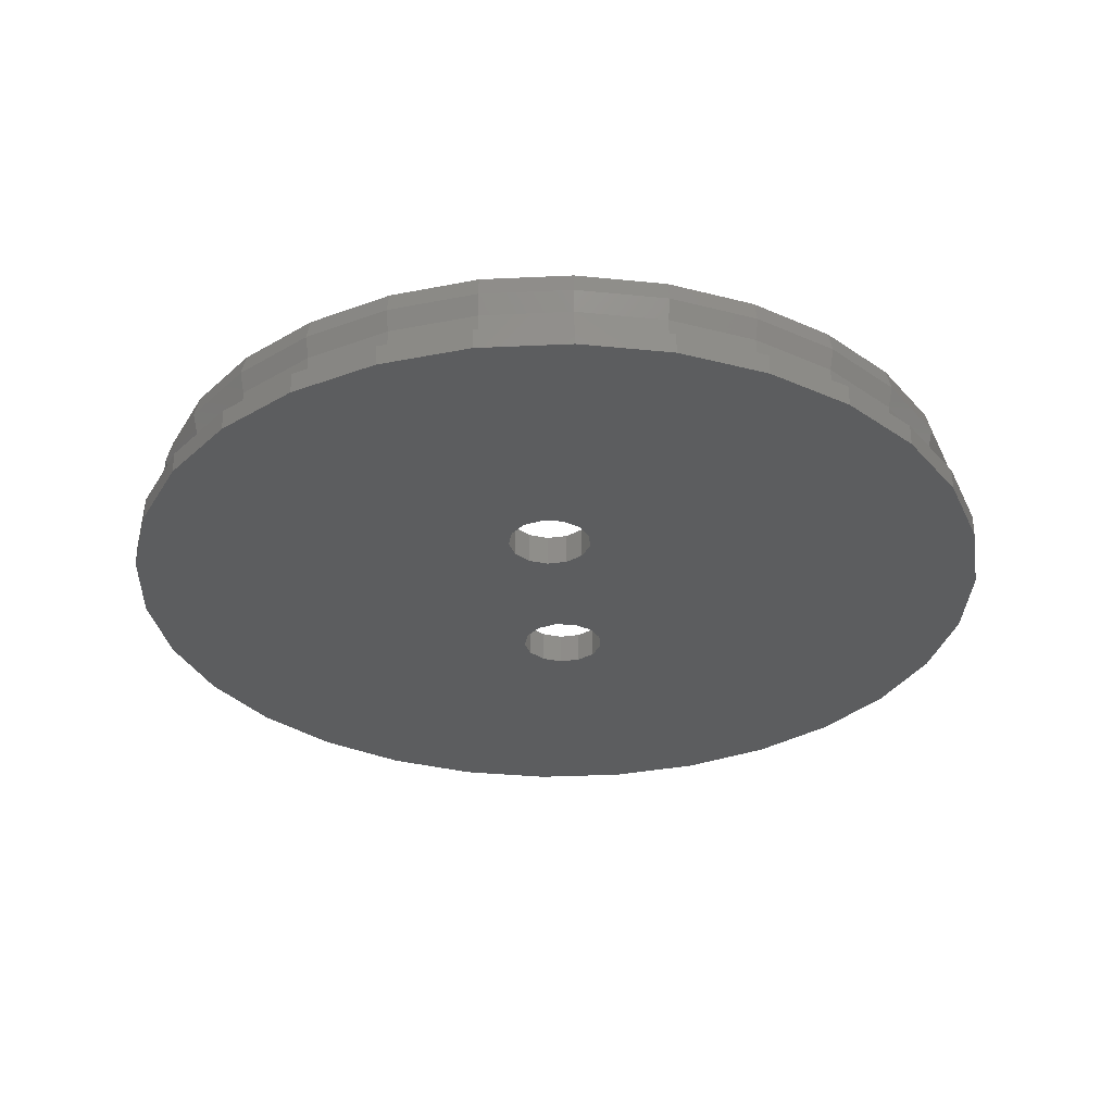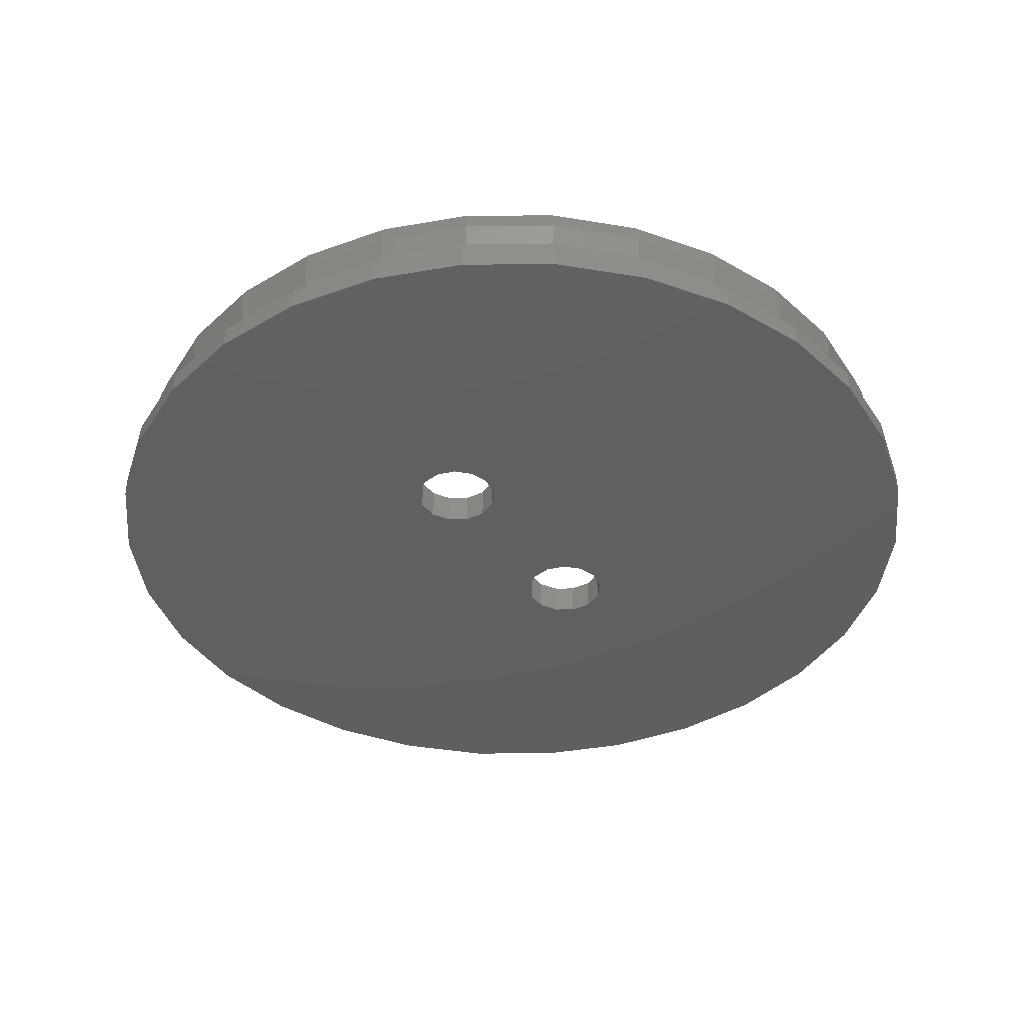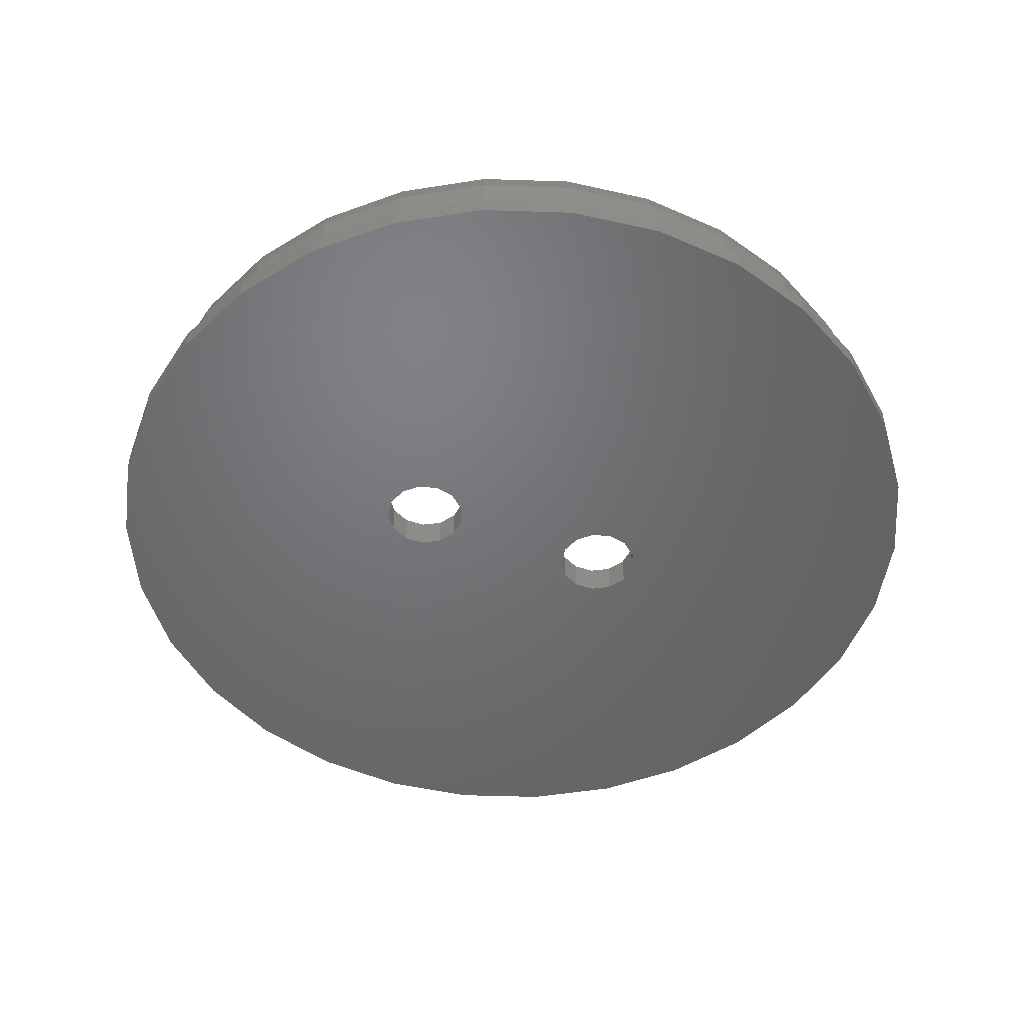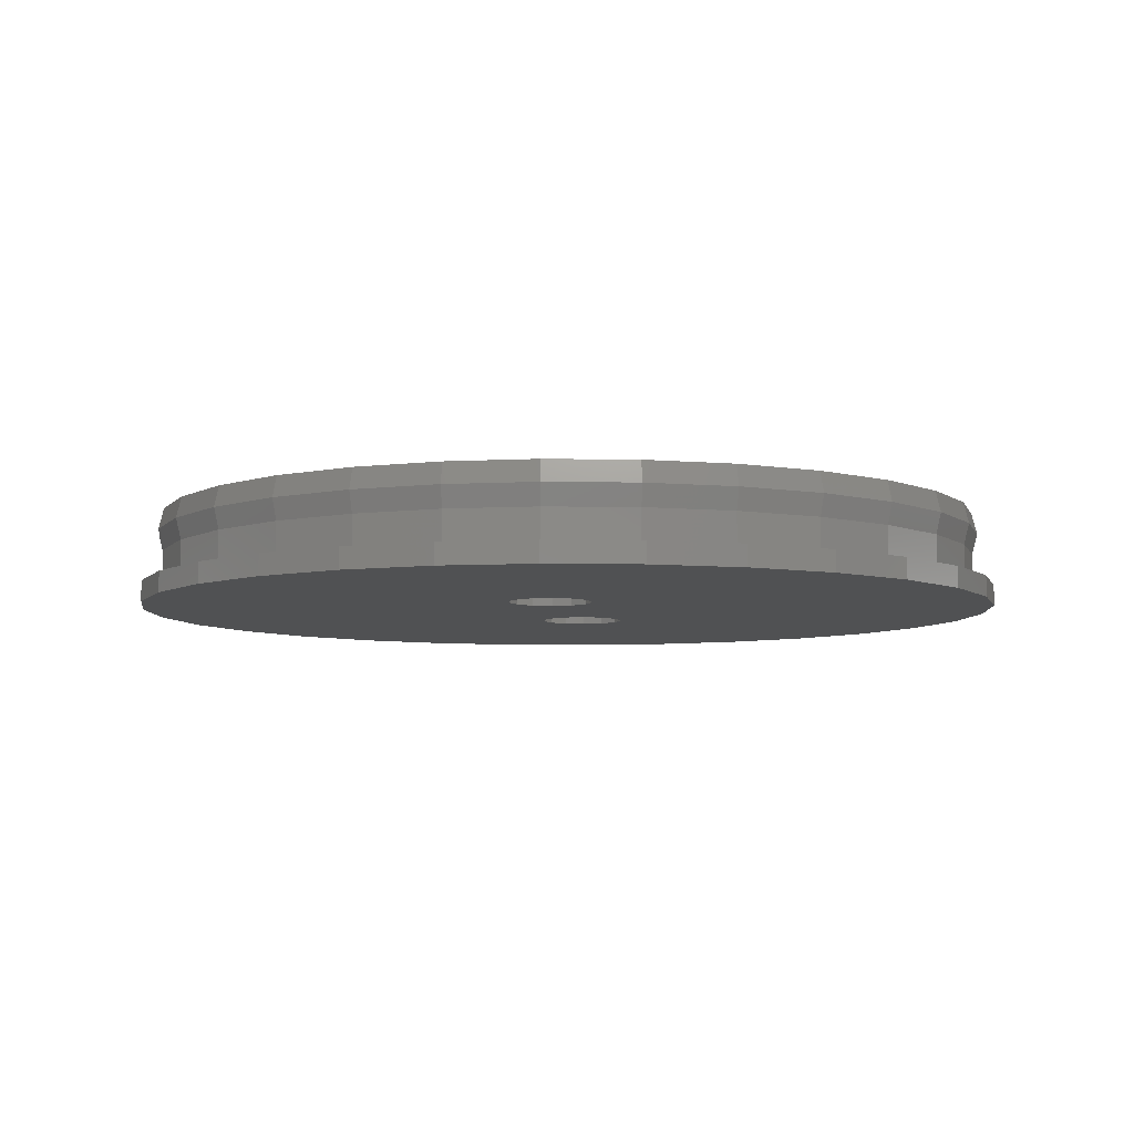
<metadata>
{"format":"stl","ext":"stl","renderer":"f3d","projection":"perspective","resolution":1024,"background":"white","views":[{"elev":-31.5,"azim":-176.2,"up":"+Z"},{"elev":-39.8,"azim":36.3,"up":"+Z"},{"elev":-49.7,"azim":70.0,"up":"+Z"},{"elev":-6.5,"azim":-170.9,"up":"+Z"}]}
</metadata>
<code>
# stl→obj: 320 verts, 644 faces
v -31.4 -3.452 0
v -30.48 5.281 0
v -30.48 -12.18 0
v -27.77 13.63 0
v -23.38 21.24 0
v -17.51 27.76 0
v -10.4 32.92 0
v -2.381 36.49 0
v 6.208 38.32 0
v 14.99 38.32 0
v 23.58 36.49 0
v 31.6 32.92 0
v 38.7 27.76 0
v 12.87 9.84 0
v 44.58 21.24 0
v 14.6 6.548 0
v 48.97 13.63 0
v 51.68 5.281 0
v 52.6 -3.452 0
v 14.14 -11.59 0
v 51.68 -12.18 0
v 14.6 -13.45 0
v 48.97 -20.53 0
v 11.08 -17.42 0
v 44.58 -28.14 0
v 38.7 -34.66 0
v 31.6 -39.82 0
v 23.58 -43.4 0
v 14.99 -45.22 0
v 6.208 -45.22 0
v -2.381 -43.4 0
v -10.4 -39.82 0
v -17.51 -34.66 0
v -23.38 -28.14 0
v -27.77 -20.53 0
v 9.18 -17.19 0
v 7.604 -16.1 0
v 6.714 -12.49 0
v 6.714 -14.41 0
v 14.14 -15.31 0
v 12.87 -16.74 0
v 12.87 -10.16 0
v 11.08 -9.481 0
v 9.18 -9.712 0
v 6.714 7.506 0
v 7.604 9.201 0
v 6.714 5.591 0
v 14.14 4.689 0
v 12.87 3.256 0
v 7.604 3.896 0
v 9.18 2.808 0
v 11.08 2.577 0
v 14.14 8.407 0
v 11.08 10.52 0
v 9.18 10.29 0
v 7.604 -10.8 0
v -31.4 -3.452 2
v -30.48 5.281 2
v -30.48 -12.18 2
v -27.77 -20.53 2
v -23.38 -28.14 2
v -17.51 -34.66 2
v -10.4 -39.82 2
v -2.381 -43.4 2
v 6.208 -45.22 2
v 14.99 -45.22 2
v 23.58 -43.4 2
v 31.6 -39.82 2
v 38.7 -34.66 2
v 44.58 -28.14 2
v 48.97 -20.53 2
v 51.68 -12.18 2
v 52.6 -3.452 2
v 51.68 5.281 2
v 48.97 13.63 2
v 44.58 21.24 2
v 38.7 27.76 2
v 31.6 32.92 2
v 23.58 36.49 2
v 14.99 38.32 2
v 6.208 38.32 2
v -2.381 36.49 2
v -10.4 32.92 2
v -17.51 27.76 2
v -23.38 21.24 2
v -27.77 13.63 2
v 7.604 -10.8 3
v 6.714 -12.49 3
v 6.714 -14.41 3
v 9.18 -9.712 3
v 11.08 -9.481 3
v 12.87 -10.16 3
v 14.14 -11.59 3
v 14.6 -13.45 3
v 14.14 -15.31 3
v 12.87 -16.74 3
v 11.08 -17.42 3
v 9.18 -17.19 3
v 7.604 -16.1 3
v 7.604 9.201 3
v 6.714 7.506 3
v 6.714 5.591 3
v 9.18 10.29 3
v 11.08 10.52 3
v 12.87 9.84 3
v 14.14 8.407 3
v 14.6 6.548 3
v 14.14 4.689 3
v 12.87 3.256 3
v 11.08 2.577 3
v 9.18 2.808 3
v 7.604 3.896 3
v -28.53 -11.77 2
v -28.53 4.865 2
v -25.94 12.82 2
v -21.76 -26.96 2
v -25.94 -19.72 2
v 47.14 12.82 2
v 49.72 4.865 2
v 42.96 20.06 2
v 37.36 26.27 2
v 30.6 31.19 2
v 22.96 34.59 2
v 14.78 36.33 2
v 6.417 36.33 2
v 50.6 -3.452 2
v -29.4 -3.452 2
v 47.14 -19.72 2
v 42.96 -26.96 2
v -9.402 31.19 2
v -1.763 34.59 2
v -21.76 20.06 2
v -16.17 26.27 2
v 49.72 -11.77 2
v 37.36 -33.18 2
v 30.6 -38.09 2
v 22.96 -41.49 2
v 14.78 -43.23 2
v 6.417 -43.23 2
v -1.763 -41.49 2
v -9.402 -38.09 2
v -16.17 -33.18 2
v -27.55 -11.56 3
v -25.03 -19.31 3
v -20.95 -26.38 3
v -8.902 -37.23 3
v -15.5 -32.43 3
v -1.454 -40.54 3
v 6.521 -42.24 3
v 14.67 -42.24 3
v 22.65 -40.54 3
v 30.1 -37.23 3
v 36.69 -32.43 3
v 42.15 -26.38 3
v 48.75 4.657 3
v 49.6 -3.452 3
v 46.23 12.41 3
v 22.65 33.64 3
v 30.1 30.32 3
v 14.67 35.33 3
v 6.521 35.33 3
v -1.454 33.64 3
v -8.902 30.32 3
v -15.5 25.53 3
v -20.95 19.47 3
v -25.03 12.41 3
v -27.55 4.657 3
v -28.4 -3.452 3
v 46.23 -19.31 3
v 48.75 -11.56 3
v 42.15 19.47 3
v 36.69 25.53 3
v -29.4 -3.452 5
v -28.53 -11.77 5
v -25.94 -19.72 5
v -21.76 -26.96 5
v -16.17 -33.18 5
v -9.402 -38.09 5
v -1.763 -41.49 5
v 6.417 -43.23 5
v 14.78 -43.23 5
v 22.96 -41.49 5
v 30.6 -38.09 5
v 37.36 -33.18 5
v 42.96 -26.96 5
v 47.14 -19.72 5
v 49.72 -11.77 5
v 50.6 -3.452 5
v 49.72 4.865 5
v 47.14 12.82 5
v 42.96 20.06 5
v 37.36 26.27 5
v 30.6 31.19 5
v 22.96 34.59 5
v 14.78 36.33 5
v 6.417 36.33 5
v -1.763 34.59 5
v -9.402 31.19 5
v -16.17 26.27 5
v -21.76 20.06 5
v -25.94 12.82 5
v -28.53 4.865 5
v -27.43 -11.54 9
v -25.22 -18.36 9
v -27.53 -10.59 9
v -28.28 -3.452 9
v -28.18 -2.504 9
v -27.43 4.632 9
v -27.14 5.538 9
v -24.92 12.36 9
v -24.44 13.19 9
v -20.86 19.4 9
v -20.22 20.11 9
v -15.42 25.44 9
v -14.65 26 9
v -8.842 30.22 9
v -7.971 30.61 9
v -1.417 33.53 9
v -0.484 33.72 9
v 6.534 35.22 9
v 14.66 35.22 9
v 15.59 35.02 9
v 22.61 33.53 9
v 23.48 33.14 9
v 30.04 30.22 9
v 30.81 29.66 9
v 36.61 25.44 9
v 37.25 24.73 9
v 42.05 19.4 9
v 42.53 18.58 9
v 46.12 12.36 9
v 46.41 11.46 9
v 48.63 4.632 9
v 48.73 3.684 9
v 49.48 -3.452 9
v 49.38 -4.4 9
v 48.63 -11.54 9
v 48.33 -12.44 9
v 46.12 -19.27 9
v 45.64 -20.09 9
v 42.05 -26.3 9
v 41.41 -27.01 9
v 36.61 -32.35 9
v 35.84 -32.91 9
v 30.04 -37.12 9
v 29.17 -37.51 9
v 22.61 -40.43 9
v 21.68 -40.63 9
v 14.66 -42.12 9
v 6.534 -42.12 9
v 5.602 -41.92 9
v -1.417 -40.43 9
v -2.287 -40.04 9
v -8.842 -37.12 9
v -9.613 -36.56 9
v -15.42 -32.35 9
v -16.06 -31.64 9
v -20.86 -26.3 9
v -21.33 -25.48 9
v -24.92 -19.27 9
v -29.9 -3.452 7
v -29.02 4.969 7
v -29.02 -11.87 7
v -26.4 -19.92 7
v -22.17 -27.26 7
v -16.5 -33.55 7
v -9.652 -38.53 7
v -1.917 -41.97 7
v 6.365 -43.73 7
v 14.83 -43.73 7
v 23.11 -41.97 7
v 30.85 -38.53 7
v 37.7 -33.55 7
v 43.36 -27.26 7
v 47.6 -19.92 7
v 50.21 -11.87 7
v 51.1 -3.452 7
v 50.21 4.969 7
v 47.6 13.02 7
v 43.36 20.35 7
v 37.7 26.65 7
v 30.85 31.62 7
v 23.11 35.07 7
v 6.365 36.83 7
v 14.83 36.83 7
v -1.917 35.07 7
v -9.652 31.62 7
v -16.5 26.65 7
v -22.17 20.35 7
v -26.4 13.02 7
v -28.53 4.865 9
v -29.4 -3.452 9
v -28.53 -11.77 9
v 47.14 -19.72 9
v -25.94 12.82 9
v -21.76 20.06 9
v 42.96 -26.96 9
v 37.36 26.27 9
v -9.402 31.19 9
v 22.96 34.59 9
v -16.17 26.27 9
v -1.763 34.59 9
v -25.94 -19.72 9
v 6.417 36.33 9
v 14.78 36.33 9
v 30.6 31.19 9
v 42.96 20.06 9
v 47.14 12.82 9
v 49.72 4.865 9
v 50.6 -3.452 9
v 49.72 -11.77 9
v 37.36 -33.18 9
v 30.6 -38.09 9
v 22.96 -41.49 9
v 14.78 -43.23 9
v 6.417 -43.23 9
v -1.763 -41.49 9
v -9.402 -38.09 9
v -16.17 -33.18 9
v -21.76 -26.96 9
f 1 2 3
f 3 2 4
f 3 4 5
f 3 5 6
f 3 6 7
f 3 7 8
f 3 8 9
f 3 9 10
f 3 10 11
f 3 11 12
f 3 12 13
f 14 13 15
f 16 15 17
f 3 17 18
f 3 18 19
f 20 19 21
f 22 21 23
f 24 23 25
f 3 25 26
f 3 26 27
f 3 27 28
f 3 28 29
f 3 29 30
f 3 30 31
f 3 31 32
f 3 32 33
f 3 33 34
f 3 34 35
f 36 3 37
f 3 38 39
f 3 39 37
f 40 23 41
f 3 36 25
f 36 24 25
f 41 23 24
f 22 23 40
f 20 21 22
f 42 19 20
f 43 19 42
f 3 19 43
f 3 43 44
f 45 3 46
f 3 45 47
f 48 17 49
f 3 50 51
f 3 51 52
f 3 52 17
f 52 49 17
f 16 17 48
f 53 15 16
f 54 13 14
f 55 13 54
f 50 3 47
f 3 13 55
f 3 55 46
f 14 15 53
f 38 3 56
f 56 3 44
f 1 57 2
f 2 57 58
f 1 3 57
f 57 3 59
f 3 35 59
f 59 35 60
f 35 34 60
f 60 34 61
f 34 33 61
f 61 33 62
f 62 33 32
f 63 62 32
f 63 32 31
f 64 63 31
f 64 31 30
f 65 64 30
f 65 30 29
f 66 65 29
f 66 29 28
f 67 66 28
f 67 28 27
f 68 67 27
f 68 27 26
f 69 68 26
f 69 26 25
f 70 69 25
f 70 25 23
f 71 70 23
f 71 23 21
f 72 71 21
f 72 21 19
f 73 72 19
f 19 18 74
f 73 19 74
f 18 17 75
f 74 18 75
f 17 15 76
f 75 17 76
f 15 13 77
f 76 15 77
f 12 78 13
f 13 78 77
f 11 79 12
f 12 79 78
f 10 80 11
f 11 80 79
f 9 81 10
f 10 81 80
f 8 82 9
f 9 82 81
f 7 83 8
f 8 83 82
f 6 84 7
f 7 84 83
f 5 85 6
f 6 85 84
f 4 86 5
f 5 86 85
f 2 58 4
f 4 58 86
f 56 87 88
f 38 56 88
f 38 88 89
f 39 38 89
f 44 90 87
f 56 44 87
f 43 91 90
f 44 43 90
f 42 92 91
f 43 42 91
f 93 92 20
f 20 92 42
f 94 93 22
f 22 93 20
f 94 22 95
f 95 22 40
f 95 40 96
f 96 40 41
f 96 41 97
f 97 41 24
f 97 24 98
f 98 24 36
f 98 36 99
f 99 36 37
f 89 99 37
f 39 89 37
f 46 100 101
f 45 46 101
f 45 101 102
f 47 45 102
f 55 103 100
f 46 55 100
f 54 104 103
f 55 54 103
f 14 105 104
f 54 14 104
f 106 105 53
f 53 105 14
f 107 106 16
f 16 106 53
f 107 16 108
f 108 16 48
f 108 48 109
f 109 48 49
f 109 49 110
f 110 49 52
f 110 52 111
f 111 52 51
f 111 51 112
f 112 51 50
f 102 112 50
f 47 102 50
f 58 57 59
f 113 58 60
f 60 58 59
f 114 115 58
f 116 117 61
f 118 119 74
f 120 118 75
f 121 120 76
f 122 121 77
f 123 122 78
f 124 123 79
f 125 124 80
f 119 126 73
f 85 58 84
f 86 58 85
f 61 113 60
f 127 58 113
f 128 129 71
f 130 131 82
f 84 58 115
f 84 132 83
f 84 115 132
f 132 133 83
f 83 130 82
f 133 130 83
f 82 131 81
f 81 125 80
f 80 124 79
f 79 123 78
f 78 122 77
f 77 121 76
f 76 120 75
f 75 118 74
f 74 119 73
f 73 126 72
f 72 134 71
f 131 125 81
f 134 128 71
f 71 129 70
f 70 135 69
f 69 136 68
f 68 137 67
f 67 138 66
f 66 139 65
f 65 140 64
f 64 141 63
f 63 142 62
f 126 134 72
f 62 116 61
f 61 117 113
f 129 135 70
f 135 136 69
f 136 137 68
f 137 138 67
f 138 139 66
f 139 140 65
f 140 141 64
f 141 142 63
f 142 116 62
f 127 114 58
f 143 144 145
f 146 143 147
f 147 143 145
f 148 143 146
f 149 143 148
f 150 143 149
f 151 143 150
f 152 143 151
f 153 143 152
f 154 143 153
f 98 143 154
f 98 99 143
f 155 143 156
f 157 143 155
f 110 143 157
f 110 111 143
f 158 143 159
f 160 143 158
f 161 143 160
f 162 143 161
f 163 143 162
f 164 143 163
f 165 143 164
f 166 143 165
f 167 143 166
f 168 143 167
f 95 96 169
f 99 89 143
f 93 94 170
f 90 143 87
f 156 143 90
f 92 93 170
f 156 90 91
f 156 92 170
f 94 95 169
f 91 92 156
f 170 94 169
f 169 96 154
f 96 97 154
f 97 98 154
f 101 100 143
f 88 143 89
f 106 107 171
f 104 105 172
f 159 143 100
f 159 103 172
f 159 100 103
f 105 106 171
f 103 104 172
f 172 105 171
f 171 107 157
f 107 108 157
f 108 109 157
f 111 112 143
f 109 110 157
f 112 102 143
f 101 143 102
f 88 87 143
f 127 113 173
f 173 113 174
f 113 117 174
f 174 117 175
f 117 116 175
f 175 116 176
f 116 142 176
f 176 142 177
f 177 142 141
f 178 177 141
f 178 141 140
f 179 178 140
f 179 140 139
f 180 179 139
f 180 139 138
f 181 180 138
f 181 138 137
f 182 181 137
f 182 137 136
f 183 182 136
f 183 136 135
f 184 183 135
f 184 135 129
f 185 184 129
f 185 129 128
f 186 185 128
f 186 128 134
f 187 186 134
f 187 134 126
f 188 187 126
f 126 119 189
f 188 126 189
f 119 118 190
f 189 119 190
f 118 120 191
f 190 118 191
f 120 121 192
f 191 120 192
f 122 193 121
f 121 193 192
f 123 194 122
f 122 194 193
f 124 195 123
f 123 195 194
f 125 196 124
f 124 196 195
f 131 197 125
f 125 197 196
f 130 198 131
f 131 198 197
f 133 199 130
f 130 199 198
f 132 200 133
f 133 200 199
f 115 201 132
f 132 201 200
f 114 202 115
f 115 202 201
f 127 173 114
f 114 173 202
f 203 204 144
f 143 203 144
f 205 203 143
f 206 205 143
f 168 206 143
f 207 206 168
f 167 208 207
f 168 167 207
f 209 208 167
f 166 210 209
f 167 166 209
f 211 210 166
f 165 212 211
f 166 165 211
f 213 212 165
f 164 214 213
f 165 164 213
f 215 214 164
f 163 216 215
f 164 163 215
f 217 216 163
f 162 218 217
f 163 162 217
f 219 218 162
f 161 220 219
f 162 161 219
f 160 221 220
f 161 160 220
f 160 222 221
f 158 223 222
f 160 158 222
f 158 224 223
f 159 225 224
f 158 159 224
f 159 226 225
f 172 227 226
f 159 172 226
f 172 228 227
f 229 228 171
f 171 228 172
f 171 230 229
f 231 230 157
f 157 230 171
f 157 232 231
f 233 232 155
f 155 232 157
f 155 234 233
f 156 235 155
f 155 235 234
f 235 156 236
f 156 170 236
f 236 170 237
f 237 170 238
f 170 169 238
f 238 169 239
f 239 169 240
f 169 154 240
f 240 154 241
f 241 154 242
f 154 153 242
f 242 153 243
f 243 153 244
f 153 152 244
f 244 152 245
f 245 152 246
f 152 151 246
f 246 151 247
f 247 151 248
f 151 150 248
f 248 150 249
f 249 150 250
f 250 150 149
f 250 149 251
f 251 149 252
f 252 149 148
f 252 148 253
f 253 148 254
f 254 148 146
f 254 146 255
f 255 146 256
f 256 146 147
f 256 147 257
f 258 257 147
f 145 258 147
f 258 145 259
f 260 259 145
f 144 260 145
f 260 144 204
f 173 261 262
f 174 261 173
f 202 173 262
f 263 261 174
f 175 263 174
f 264 263 175
f 176 264 175
f 265 264 176
f 177 265 176
f 266 265 177
f 178 266 177
f 267 266 178
f 179 267 178
f 268 267 179
f 180 268 179
f 269 268 180
f 270 269 180
f 181 270 180
f 270 181 182
f 271 270 182
f 271 182 183
f 272 271 183
f 272 183 184
f 273 272 184
f 273 184 185
f 274 273 185
f 274 185 186
f 275 274 186
f 275 186 187
f 276 275 187
f 276 187 188
f 277 276 188
f 188 189 277
f 189 190 278
f 277 189 278
f 190 191 279
f 278 190 279
f 191 192 280
f 279 191 280
f 192 193 281
f 280 192 281
f 193 194 282
f 281 193 282
f 194 195 283
f 282 194 283
f 284 285 196
f 196 285 195
f 283 195 285
f 196 197 284
f 197 198 286
f 197 286 284
f 198 199 287
f 198 287 286
f 199 200 288
f 199 288 287
f 200 201 289
f 200 289 288
f 201 202 290
f 201 290 289
f 202 262 290
f 291 292 293
f 206 291 293
f 239 240 294
f 209 210 291
f 295 291 296
f 203 206 293
f 207 291 206
f 241 242 297
f 226 227 298
f 215 216 299
f 296 291 210
f 222 223 300
f 296 210 211
f 296 212 301
f 296 211 212
f 212 213 301
f 301 214 299
f 214 215 299
f 213 214 301
f 299 216 302
f 204 203 303
f 216 217 302
f 302 218 304
f 218 219 304
f 304 220 305
f 305 221 300
f 221 222 300
f 300 223 306
f 223 224 306
f 306 225 298
f 225 226 298
f 217 218 302
f 298 227 307
f 227 228 307
f 219 220 304
f 307 229 308
f 229 230 308
f 220 221 305
f 308 231 309
f 231 232 309
f 309 233 310
f 233 234 310
f 224 225 306
f 310 235 311
f 235 236 311
f 236 237 311
f 311 238 294
f 238 239 294
f 294 240 297
f 240 241 297
f 228 229 307
f 297 242 312
f 242 243 312
f 230 231 308
f 312 244 313
f 244 245 313
f 232 233 309
f 313 246 314
f 246 247 314
f 234 235 310
f 314 248 315
f 248 249 315
f 237 238 311
f 315 250 316
f 250 251 316
f 316 252 317
f 252 253 317
f 208 209 291
f 317 254 318
f 254 255 318
f 318 256 319
f 256 257 319
f 319 258 320
f 258 259 320
f 320 260 303
f 260 204 303
f 303 203 293
f 205 206 203
f 243 244 312
f 245 246 313
f 247 248 314
f 249 250 315
f 251 252 316
f 253 254 317
f 255 256 318
f 257 258 319
f 259 260 320
f 207 208 291
f 262 261 291
f 290 262 295
f 295 262 291
f 291 261 292
f 292 261 263
f 293 292 263
f 293 263 264
f 303 293 264
f 303 264 265
f 320 303 265
f 320 265 266
f 319 320 266
f 319 266 267
f 318 319 267
f 318 267 268
f 317 318 268
f 317 268 269
f 316 317 269
f 316 269 270
f 315 316 270
f 271 315 270
f 314 315 271
f 272 314 271
f 313 314 272
f 273 313 272
f 312 313 273
f 274 312 273
f 297 312 274
f 275 297 274
f 294 297 275
f 276 294 275
f 311 294 276
f 277 311 276
f 310 311 277
f 277 278 310
f 278 279 309
f 278 309 310
f 279 280 308
f 279 308 309
f 280 281 307
f 280 307 308
f 281 282 298
f 281 298 307
f 282 283 306
f 282 306 298
f 283 285 300
f 283 300 306
f 285 305 300
f 284 304 285
f 285 304 305
f 284 286 304
f 286 287 302
f 304 286 302
f 287 288 299
f 302 287 299
f 288 289 301
f 299 288 301
f 289 290 296
f 301 289 296
f 296 290 295

</code>
